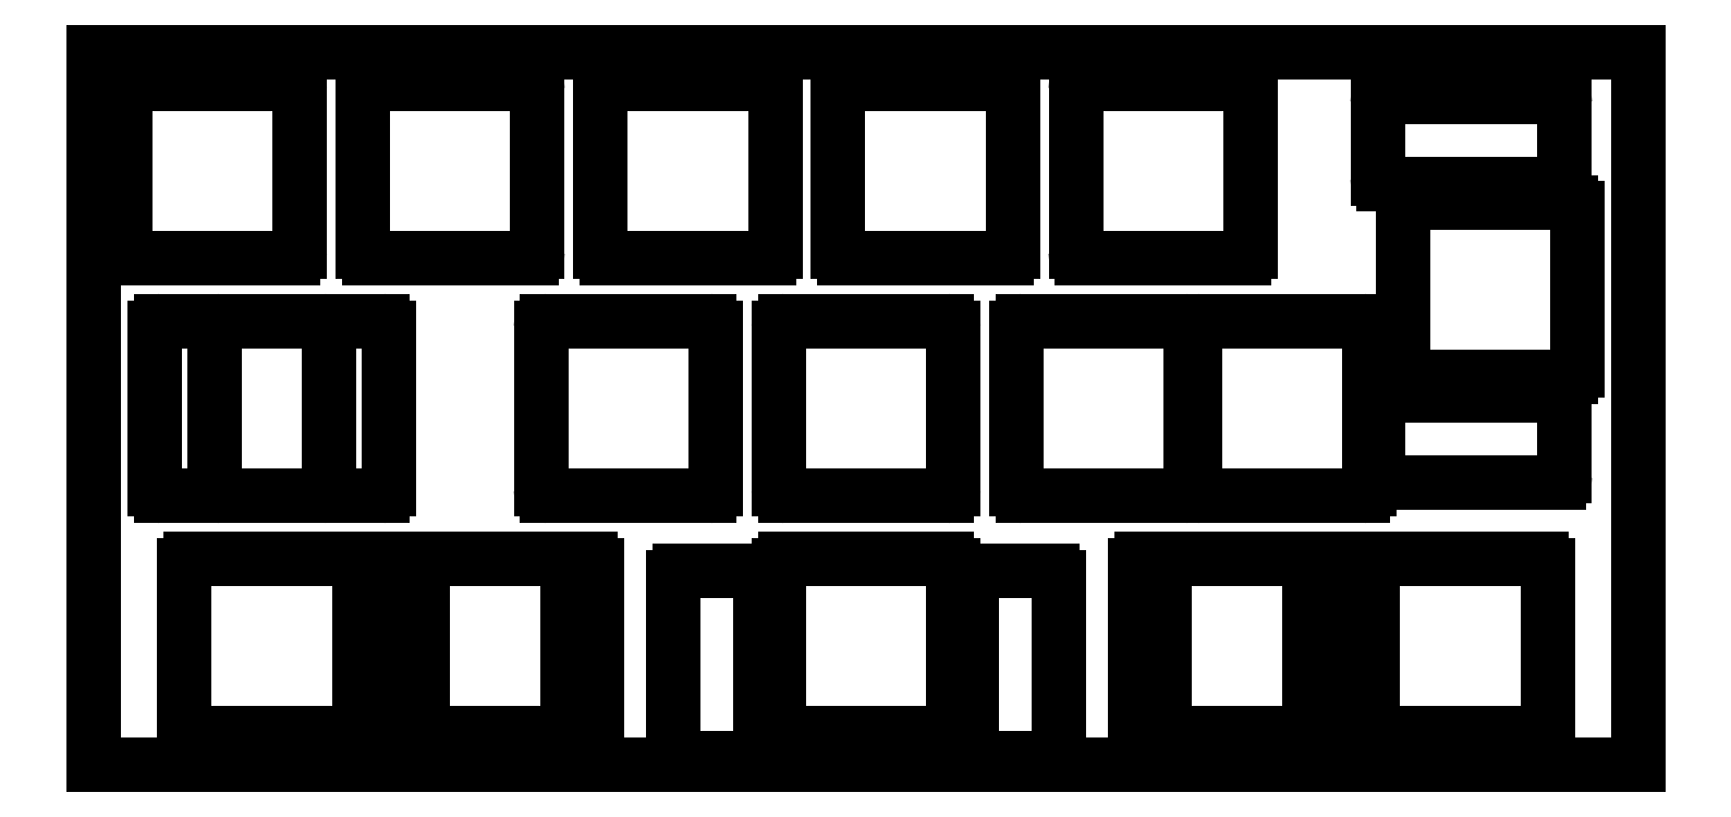
<metadata>
{"format":"dxf","ext":"dxf","renderer":"ezdxf+matplotlib","layout":"modelspace","background":"white","min_lineweight":24,"dpi":150}
</metadata>
<code>
0
SECTION
2
ENTITIES
0
LINE
8
0
10
36.36
20
-2.525
11
49.36
21
-2.525
0
LINE
8
0
10
36.36
20
-16.52
11
49.36
21
-16.52
0
LINE
8
0
10
35.86
20
-3.025
11
35.86
21
-16.02
0
LINE
8
0
10
49.86
20
-3.025
11
49.86
21
-16.02
0
ARC
8
0
10
36.36
20
-3.025
40
0.5
50
90
51
180
0
ARC
8
0
10
49.36
20
-3.025
40
0.5
50
0
51
90
0
ARC
8
0
10
36.36
20
-16.02
40
0.5
50
180
51
270
0
ARC
8
0
10
49.36
20
-16.02
40
0.5
50
270
51
0
0
LINE
8
0
10
55.41
20
-2.525
11
68.41
21
-2.525
0
LINE
8
0
10
55.41
20
-16.52
11
68.41
21
-16.52
0
LINE
8
0
10
54.91
20
-3.025
11
54.91
21
-16.02
0
LINE
8
0
10
68.91
20
-3.025
11
68.91
21
-16.02
0
ARC
8
0
10
55.41
20
-3.025
40
0.5
50
90
51
180
0
ARC
8
0
10
68.41
20
-3.025
40
0.5
50
0
51
90
0
ARC
8
0
10
55.41
20
-16.02
40
0.5
50
180
51
270
0
ARC
8
0
10
68.41
20
-16.02
40
0.5
50
270
51
0
0
LINE
8
0
10
74.46
20
-2.525
11
87.46
21
-2.525
0
LINE
8
0
10
74.46
20
-16.52
11
87.46
21
-16.52
0
LINE
8
0
10
73.96
20
-3.025
11
73.96
21
-16.02
0
LINE
8
0
10
87.96
20
-3.025
11
87.96
21
-16.02
0
ARC
8
0
10
74.46
20
-3.025
40
0.5
50
90
51
180
0
ARC
8
0
10
87.46
20
-3.025
40
0.5
50
0
51
90
0
ARC
8
0
10
74.46
20
-16.02
40
0.5
50
180
51
270
0
ARC
8
0
10
87.46
20
-16.02
40
0.5
50
270
51
0
0
LINE
8
0
10
93.51
20
-2.525
11
106.5
21
-2.525
0
LINE
8
0
10
93.51
20
-16.52
11
106.5
21
-16.52
0
LINE
8
0
10
93.01
20
-3.025
11
93.01
21
-16.02
0
LINE
8
0
10
107
20
-3.025
11
107
21
-16.02
0
ARC
8
0
10
93.51
20
-3.025
40
0.5
50
90
51
180
0
ARC
8
0
10
106.5
20
-3.025
40
0.5
50
0
51
90
0
ARC
8
0
10
93.51
20
-16.02
40
0.5
50
180
51
270
0
ARC
8
0
10
106.5
20
-16.02
40
0.5
50
270
51
0
0
LINE
8
0
10
112.6
20
-2.525
11
125.6
21
-2.525
0
LINE
8
0
10
112.6
20
-16.52
11
125.6
21
-16.52
0
LINE
8
0
10
112.1
20
-3.025
11
112.1
21
-16.02
0
LINE
8
0
10
126.1
20
-3.025
11
126.1
21
-16.02
0
ARC
8
0
10
112.6
20
-3.025
40
0.5
50
90
51
180
0
ARC
8
0
10
125.6
20
-3.025
40
0.5
50
0
51
90
0
ARC
8
0
10
112.6
20
-16.02
40
0.5
50
180
51
270
0
ARC
8
0
10
125.6
20
-16.02
40
0.5
50
270
51
0
0
LINE
8
0
10
152.3
20
-12.55
11
152.3
21
-25.55
0
LINE
8
0
10
138.3
20
-12.55
11
138.3
21
-25.55
0
LINE
8
0
10
151.8
20
-12.05
11
138.8
21
-12.05
0
LINE
8
0
10
151.8
20
-26.05
11
138.8
21
-26.05
0
ARC
8
0
10
151.8
20
-12.55
40
0.5
50
0
51
90
0
ARC
8
0
10
151.8
20
-25.55
40
0.5
50
270
51
0
0
ARC
8
0
10
138.8
20
-12.55
40
0.5
50
90
51
180
0
ARC
8
0
10
138.8
20
-25.55
40
0.5
50
180
51
270
0
LINE
8
0
10
151.3
20
-4.112
11
151.3
21
-10.11
0
LINE
8
0
10
136.3
20
-4.112
11
136.3
21
-10.11
0
LINE
8
0
10
150.8
20
-3.612
11
136.8
21
-3.612
0
LINE
8
0
10
150.8
20
-10.61
11
136.8
21
-10.61
0
ARC
8
0
10
150.8
20
-4.112
40
0.5
50
0
51
90
0
ARC
8
0
10
150.8
20
-10.11
40
0.5
50
270
51
0
0
ARC
8
0
10
136.8
20
-4.112
40
0.5
50
90
51
180
0
ARC
8
0
10
136.8
20
-10.11
40
0.5
50
180
51
270
0
LINE
8
0
10
151.3
20
-27.99
11
151.3
21
-33.99
0
LINE
8
0
10
136.3
20
-27.99
11
136.3
21
-33.99
0
LINE
8
0
10
150.8
20
-27.49
11
136.8
21
-27.49
0
LINE
8
0
10
150.8
20
-34.49
11
136.8
21
-34.49
0
ARC
8
0
10
150.8
20
-27.99
40
0.5
50
0
51
90
0
ARC
8
0
10
150.8
20
-33.99
40
0.5
50
270
51
0
0
ARC
8
0
10
136.8
20
-27.99
40
0.5
50
90
51
180
0
ARC
8
0
10
136.8
20
-33.99
40
0.5
50
180
51
270
0
LINE
8
0
10
38.74
20
-21.57
11
51.74
21
-21.57
0
LINE
8
0
10
38.74
20
-35.58
11
51.74
21
-35.58
0
LINE
8
0
10
38.24
20
-22.07
11
38.24
21
-35.08
0
LINE
8
0
10
52.24
20
-22.07
11
52.24
21
-35.08
0
ARC
8
0
10
38.74
20
-22.07
40
0.5
50
90
51
180
0
ARC
8
0
10
51.74
20
-22.07
40
0.5
50
0
51
90
0
ARC
8
0
10
38.74
20
-35.08
40
0.5
50
180
51
270
0
ARC
8
0
10
51.74
20
-35.08
40
0.5
50
270
51
0
0
LINE
8
0
10
43.51
20
-21.57
11
56.51
21
-21.57
0
LINE
8
0
10
43.51
20
-35.58
11
56.51
21
-35.58
0
LINE
8
0
10
43.01
20
-22.07
11
43.01
21
-35.08
0
LINE
8
0
10
57.01
20
-22.07
11
57.01
21
-35.08
0
ARC
8
0
10
43.51
20
-22.07
40
0.5
50
90
51
180
0
ARC
8
0
10
56.51
20
-22.07
40
0.5
50
0
51
90
0
ARC
8
0
10
43.51
20
-35.08
40
0.5
50
180
51
270
0
ARC
8
0
10
56.51
20
-35.08
40
0.5
50
270
51
0
0
LINE
8
0
10
69.7
20
-21.57
11
82.7
21
-21.57
0
LINE
8
0
10
69.7
20
-35.58
11
82.7
21
-35.58
0
LINE
8
0
10
69.2
20
-22.07
11
69.2
21
-35.08
0
LINE
8
0
10
83.2
20
-22.07
11
83.2
21
-35.08
0
ARC
8
0
10
69.7
20
-22.07
40
0.5
50
90
51
180
0
ARC
8
0
10
82.7
20
-22.07
40
0.5
50
0
51
90
0
ARC
8
0
10
69.7
20
-35.08
40
0.5
50
180
51
270
0
ARC
8
0
10
82.7
20
-35.08
40
0.5
50
270
51
0
0
LINE
8
0
10
88.75
20
-21.57
11
101.8
21
-21.57
0
LINE
8
0
10
88.75
20
-35.58
11
101.8
21
-35.58
0
LINE
8
0
10
88.25
20
-22.07
11
88.25
21
-35.08
0
LINE
8
0
10
102.2
20
-22.07
11
102.2
21
-35.08
0
ARC
8
0
10
88.75
20
-22.07
40
0.5
50
90
51
180
0
ARC
8
0
10
101.8
20
-22.07
40
0.5
50
0
51
90
0
ARC
8
0
10
88.75
20
-35.08
40
0.5
50
180
51
270
0
ARC
8
0
10
101.8
20
-35.08
40
0.5
50
270
51
0
0
LINE
8
0
10
107.8
20
-21.57
11
120.8
21
-21.57
0
LINE
8
0
10
107.8
20
-35.58
11
120.8
21
-35.58
0
LINE
8
0
10
107.3
20
-22.07
11
107.3
21
-35.08
0
LINE
8
0
10
121.3
20
-22.07
11
121.3
21
-35.08
0
ARC
8
0
10
107.8
20
-22.07
40
0.5
50
90
51
180
0
ARC
8
0
10
120.8
20
-22.07
40
0.5
50
0
51
90
0
ARC
8
0
10
107.8
20
-35.08
40
0.5
50
180
51
270
0
ARC
8
0
10
120.8
20
-35.08
40
0.5
50
270
51
0
0
LINE
8
0
10
135.6
20
-22.07
11
135.6
21
-35.08
0
LINE
8
0
10
121.6
20
-22.07
11
121.6
21
-35.08
0
LINE
8
0
10
135.1
20
-21.57
11
122.1
21
-21.57
0
LINE
8
0
10
135.1
20
-35.58
11
122.1
21
-35.58
0
ARC
8
0
10
135.1
20
-22.07
40
0.5
50
0
51
90
0
ARC
8
0
10
135.1
20
-35.08
40
0.5
50
270
51
0
0
ARC
8
0
10
122.1
20
-22.07
40
0.5
50
90
51
180
0
ARC
8
0
10
122.1
20
-35.08
40
0.5
50
180
51
270
0
LINE
8
0
10
41.12
20
-40.62
11
54.12
21
-40.62
0
LINE
8
0
10
41.12
20
-54.62
11
54.12
21
-54.62
0
LINE
8
0
10
40.62
20
-41.12
11
40.62
21
-54.12
0
LINE
8
0
10
54.62
20
-41.12
11
54.62
21
-54.12
0
ARC
8
0
10
41.12
20
-41.12
40
0.5
50
90
51
180
0
ARC
8
0
10
54.12
20
-41.12
40
0.5
50
0
51
90
0
ARC
8
0
10
41.12
20
-54.12
40
0.5
50
180
51
270
0
ARC
8
0
10
54.12
20
-54.12
40
0.5
50
270
51
0
0
LINE
8
0
10
57.79
20
-40.62
11
70.79
21
-40.62
0
LINE
8
0
10
57.79
20
-54.62
11
70.79
21
-54.62
0
LINE
8
0
10
57.29
20
-41.12
11
57.29
21
-54.12
0
LINE
8
0
10
71.29
20
-41.12
11
71.29
21
-54.12
0
ARC
8
0
10
57.79
20
-41.12
40
0.5
50
90
51
180
0
ARC
8
0
10
70.79
20
-41.12
40
0.5
50
0
51
90
0
ARC
8
0
10
57.79
20
-54.12
40
0.5
50
180
51
270
0
ARC
8
0
10
70.79
20
-54.12
40
0.5
50
270
51
0
0
LINE
8
0
10
60.17
20
-40.62
11
73.17
21
-40.62
0
LINE
8
0
10
60.17
20
-54.62
11
73.17
21
-54.62
0
LINE
8
0
10
59.67
20
-41.12
11
59.67
21
-54.12
0
LINE
8
0
10
73.67
20
-41.12
11
73.67
21
-54.12
0
ARC
8
0
10
60.17
20
-41.12
40
0.5
50
90
51
180
0
ARC
8
0
10
73.17
20
-41.12
40
0.5
50
0
51
90
0
ARC
8
0
10
60.17
20
-54.12
40
0.5
50
180
51
270
0
ARC
8
0
10
73.17
20
-54.12
40
0.5
50
270
51
0
0
LINE
8
0
10
88.75
20
-40.62
11
101.8
21
-40.62
0
LINE
8
0
10
88.75
20
-54.62
11
101.8
21
-54.62
0
LINE
8
0
10
88.25
20
-41.12
11
88.25
21
-54.12
0
LINE
8
0
10
102.2
20
-41.12
11
102.2
21
-54.12
0
ARC
8
0
10
88.75
20
-41.12
40
0.5
50
90
51
180
0
ARC
8
0
10
101.8
20
-41.12
40
0.5
50
0
51
90
0
ARC
8
0
10
88.75
20
-54.12
40
0.5
50
180
51
270
0
ARC
8
0
10
101.8
20
-54.12
40
0.5
50
270
51
0
0
LINE
8
0
10
80.31
20
-41.62
11
86.31
21
-41.62
0
LINE
8
0
10
80.31
20
-56.62
11
86.31
21
-56.62
0
LINE
8
0
10
79.81
20
-42.12
11
79.81
21
-56.12
0
LINE
8
0
10
86.81
20
-42.12
11
86.81
21
-56.12
0
ARC
8
0
10
80.31
20
-42.12
40
0.5
50
90
51
180
0
ARC
8
0
10
86.31
20
-42.12
40
0.5
50
0
51
90
0
ARC
8
0
10
80.31
20
-56.12
40
0.5
50
180
51
270
0
ARC
8
0
10
86.31
20
-56.12
40
0.5
50
270
51
0
0
LINE
8
0
10
104.2
20
-41.62
11
110.2
21
-41.62
0
LINE
8
0
10
104.2
20
-56.62
11
110.2
21
-56.62
0
LINE
8
0
10
103.7
20
-42.12
11
103.7
21
-56.12
0
LINE
8
0
10
110.7
20
-42.12
11
110.7
21
-56.12
0
ARC
8
0
10
104.2
20
-42.12
40
0.5
50
90
51
180
0
ARC
8
0
10
110.2
20
-42.12
40
0.5
50
0
51
90
0
ARC
8
0
10
104.2
20
-56.12
40
0.5
50
180
51
270
0
ARC
8
0
10
110.2
20
-56.12
40
0.5
50
270
51
0
0
LINE
8
0
10
119.7
20
-40.62
11
132.7
21
-40.62
0
LINE
8
0
10
119.7
20
-54.62
11
132.7
21
-54.62
0
LINE
8
0
10
119.2
20
-41.12
11
119.2
21
-54.12
0
LINE
8
0
10
133.2
20
-41.12
11
133.2
21
-54.12
0
ARC
8
0
10
119.7
20
-41.12
40
0.5
50
90
51
180
0
ARC
8
0
10
132.7
20
-41.12
40
0.5
50
0
51
90
0
ARC
8
0
10
119.7
20
-54.12
40
0.5
50
180
51
270
0
ARC
8
0
10
132.7
20
-54.12
40
0.5
50
270
51
0
0
LINE
8
0
10
117.3
20
-40.62
11
130.3
21
-40.62
0
LINE
8
0
10
117.3
20
-54.62
11
130.3
21
-54.62
0
LINE
8
0
10
116.8
20
-41.12
11
116.8
21
-54.12
0
LINE
8
0
10
130.8
20
-41.12
11
130.8
21
-54.12
0
ARC
8
0
10
117.3
20
-41.12
40
0.5
50
90
51
180
0
ARC
8
0
10
130.3
20
-41.12
40
0.5
50
0
51
90
0
ARC
8
0
10
117.3
20
-54.12
40
0.5
50
180
51
270
0
ARC
8
0
10
130.3
20
-54.12
40
0.5
50
270
51
0
0
LINE
8
0
10
136.4
20
-40.62
11
149.4
21
-40.62
0
LINE
8
0
10
136.4
20
-54.62
11
149.4
21
-54.62
0
LINE
8
0
10
135.9
20
-41.12
11
135.9
21
-54.12
0
LINE
8
0
10
149.9
20
-41.12
11
149.9
21
-54.12
0
ARC
8
0
10
136.4
20
-41.12
40
0.5
50
90
51
180
0
ARC
8
0
10
149.4
20
-41.12
40
0.5
50
0
51
90
0
ARC
8
0
10
136.4
20
-54.12
40
0.5
50
180
51
270
0
ARC
8
0
10
149.4
20
-54.12
40
0.5
50
270
51
0
0
LINE
8
0
10
33.34
20
-57.15
11
157.2
21
-57.15
0
LINE
8
0
10
33.34
20
0
11
157.2
21
0
0
LINE
8
0
10
33.34
20
-57.15
11
33.34
21
0
0
LINE
8
0
10
157.2
20
-57.15
11
157.2
21
0
0
ENDSEC
0
EOF

</code>
